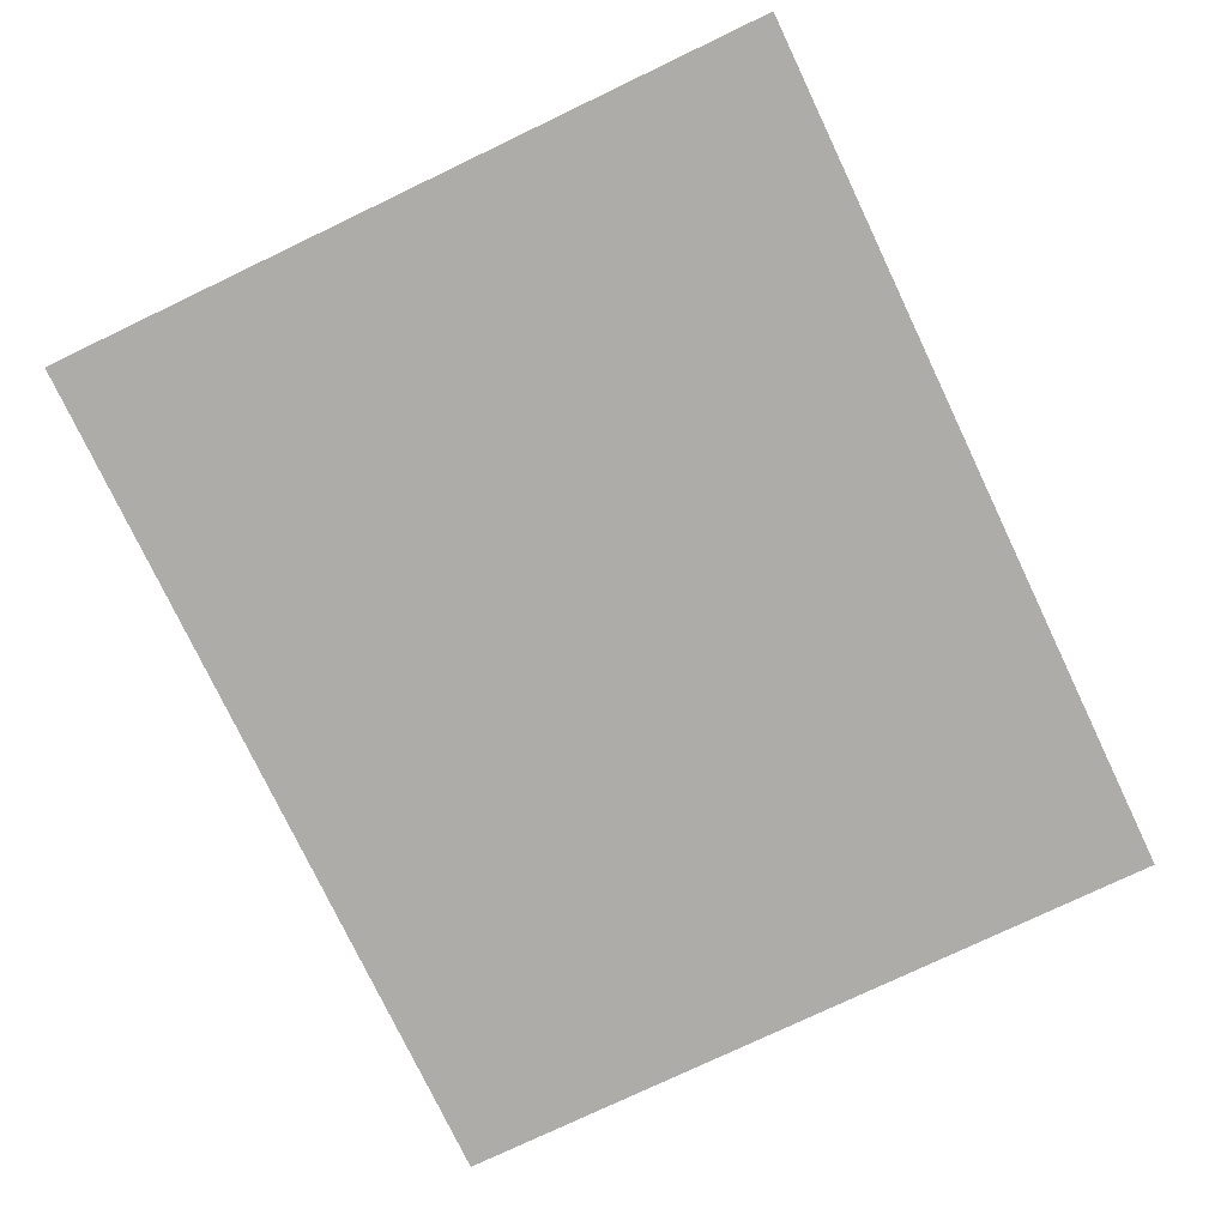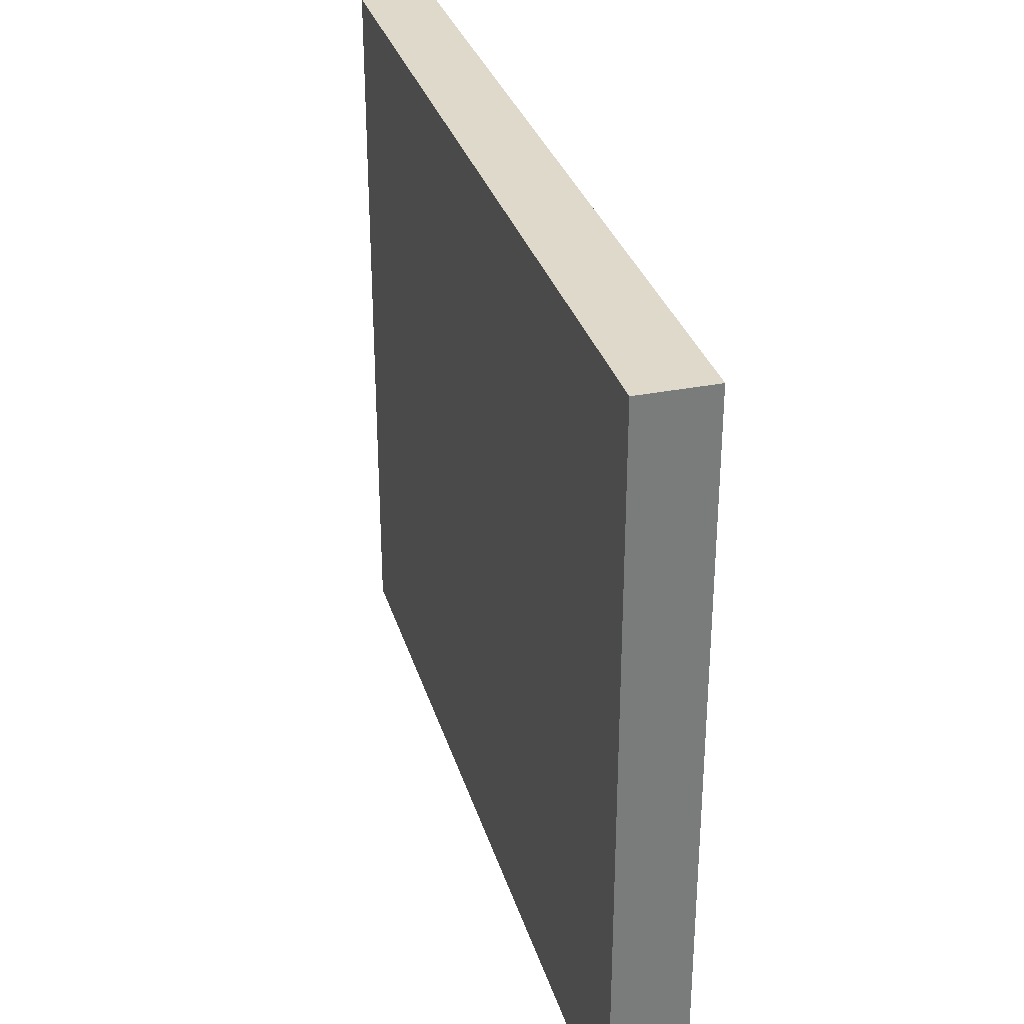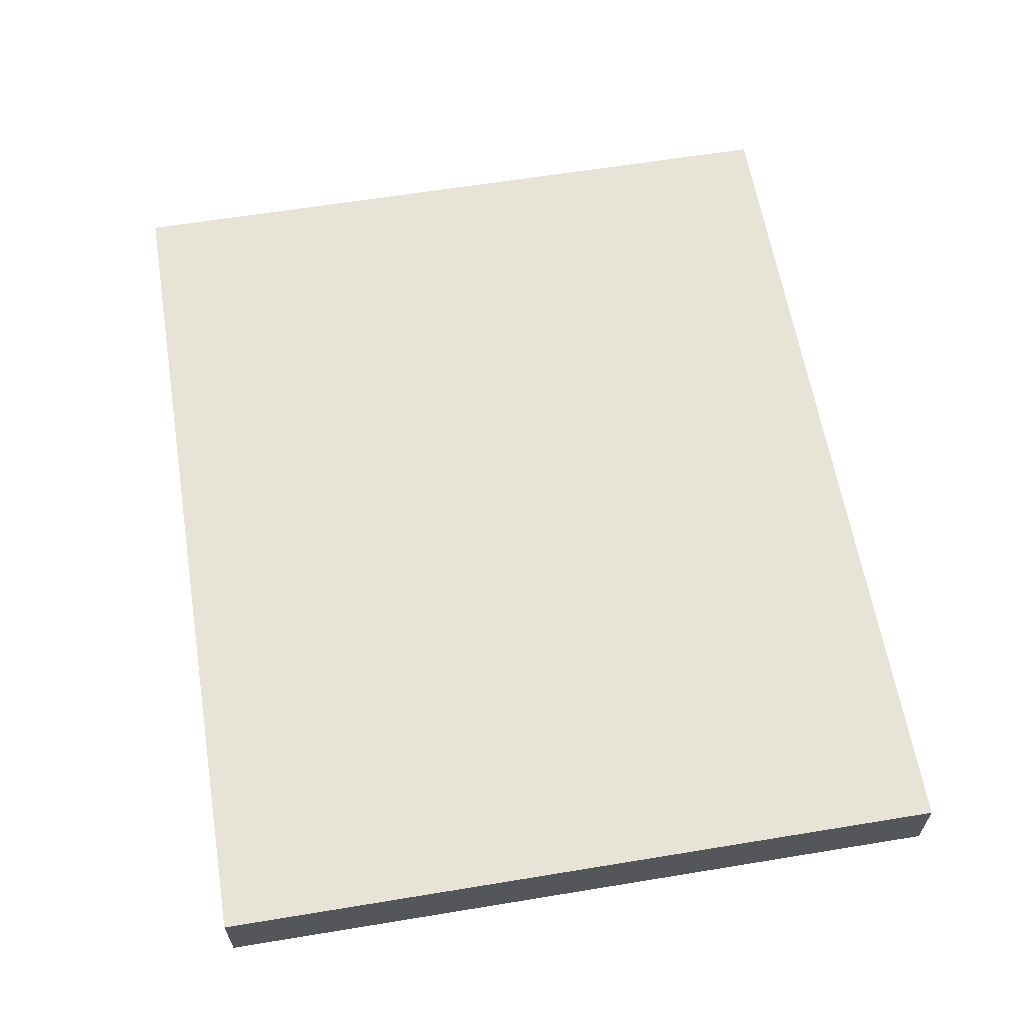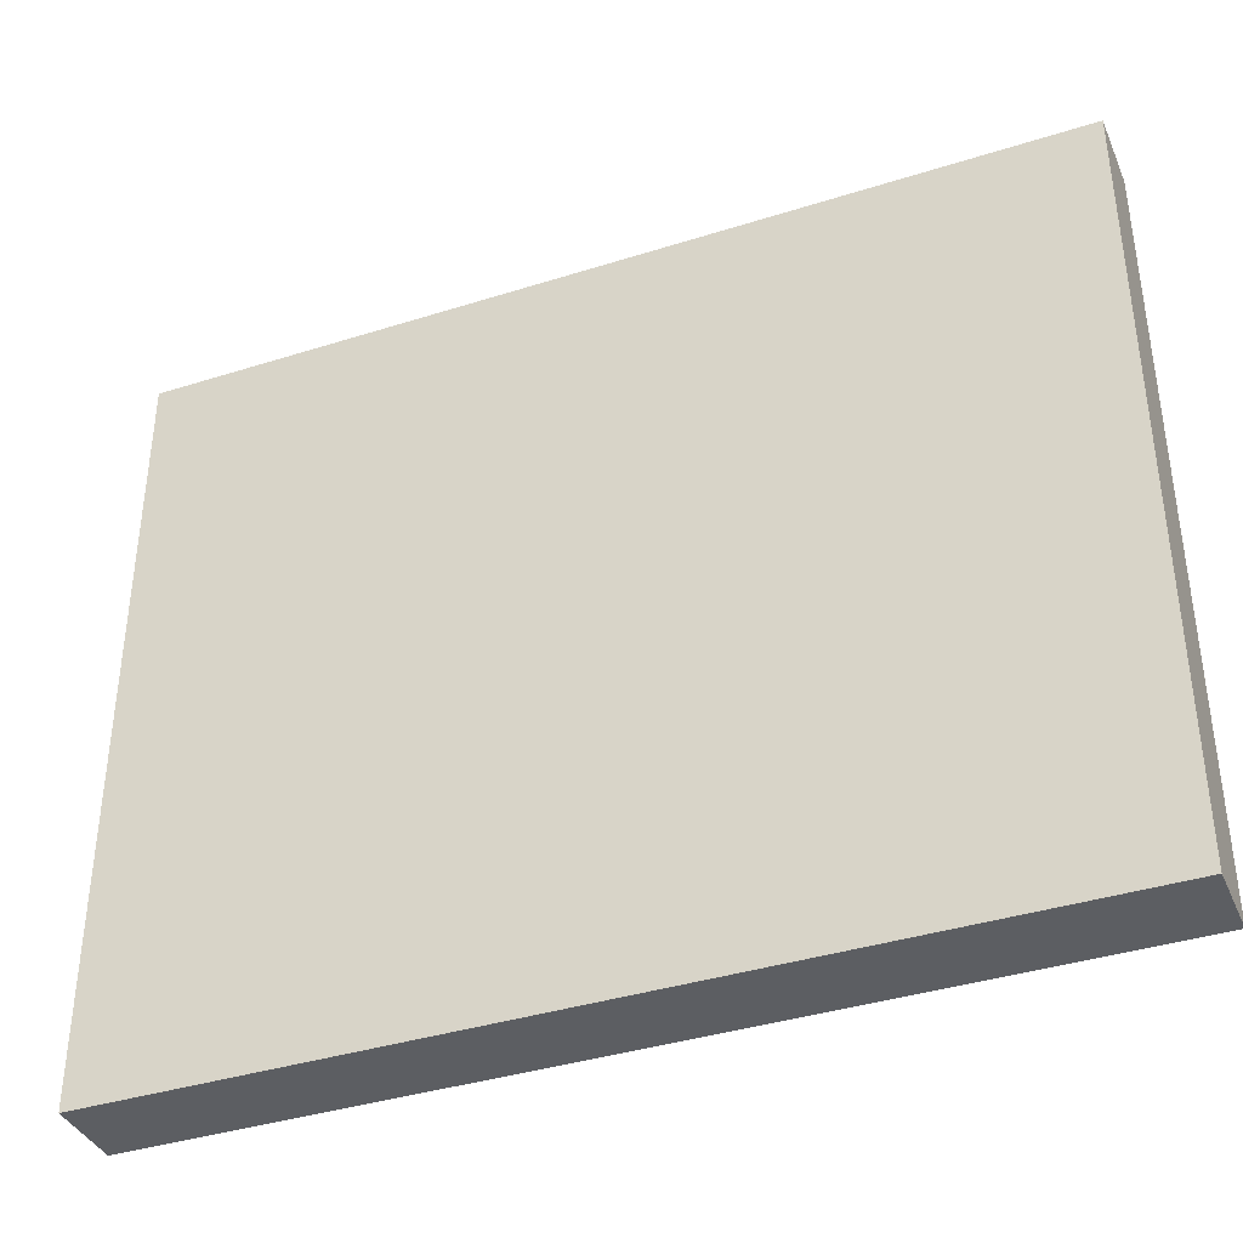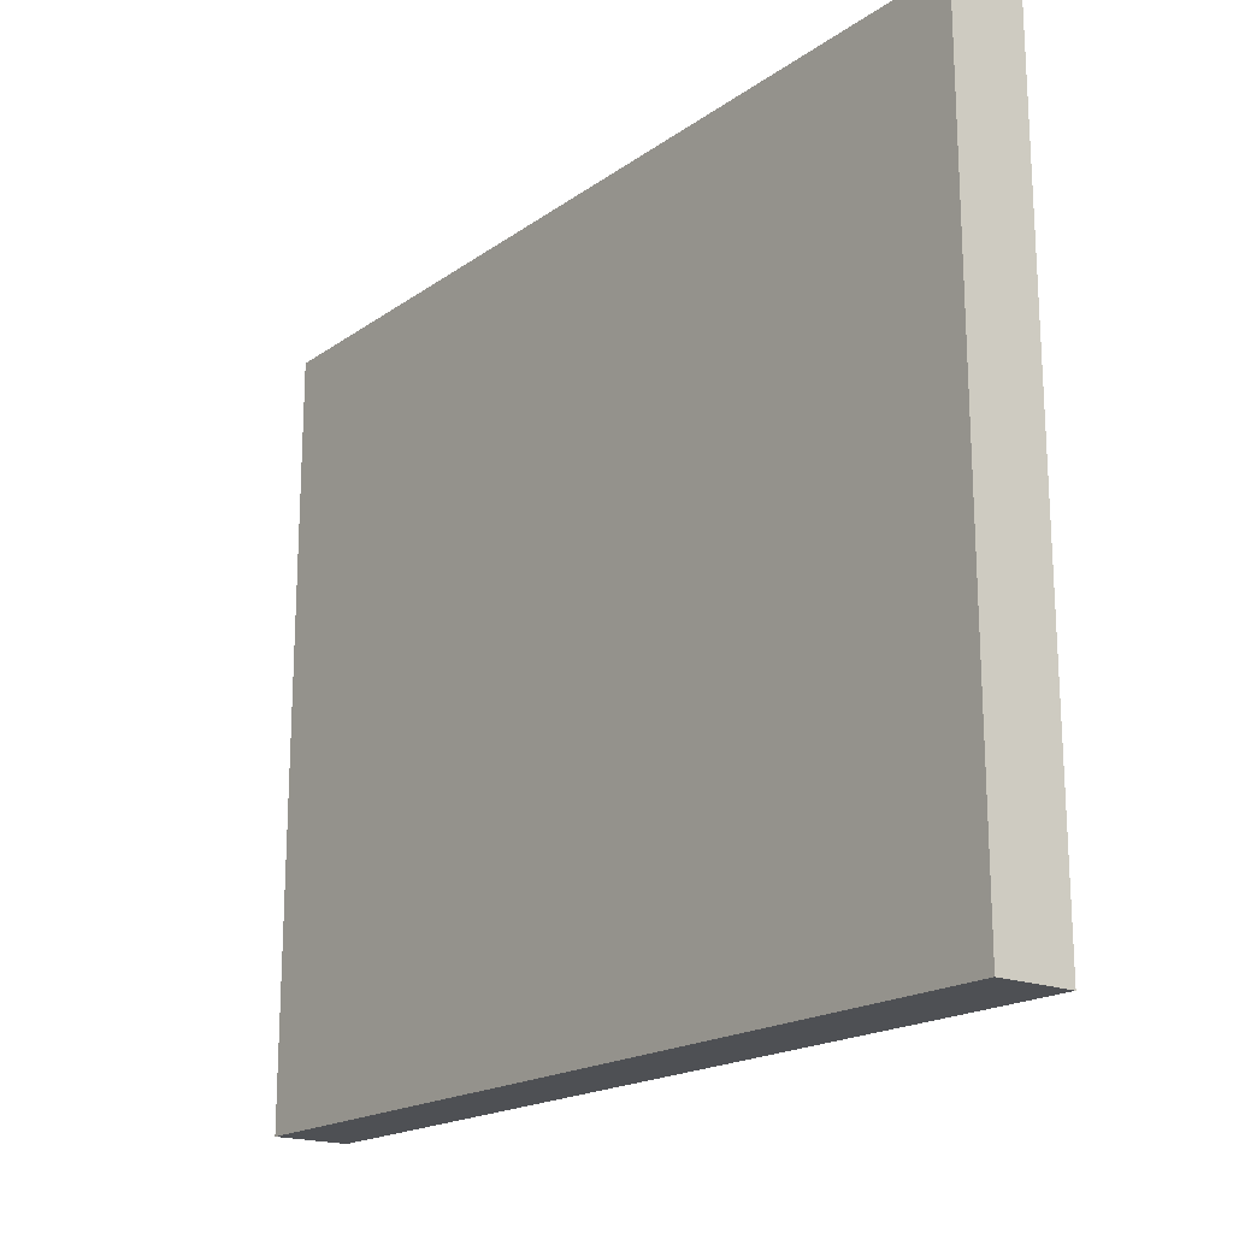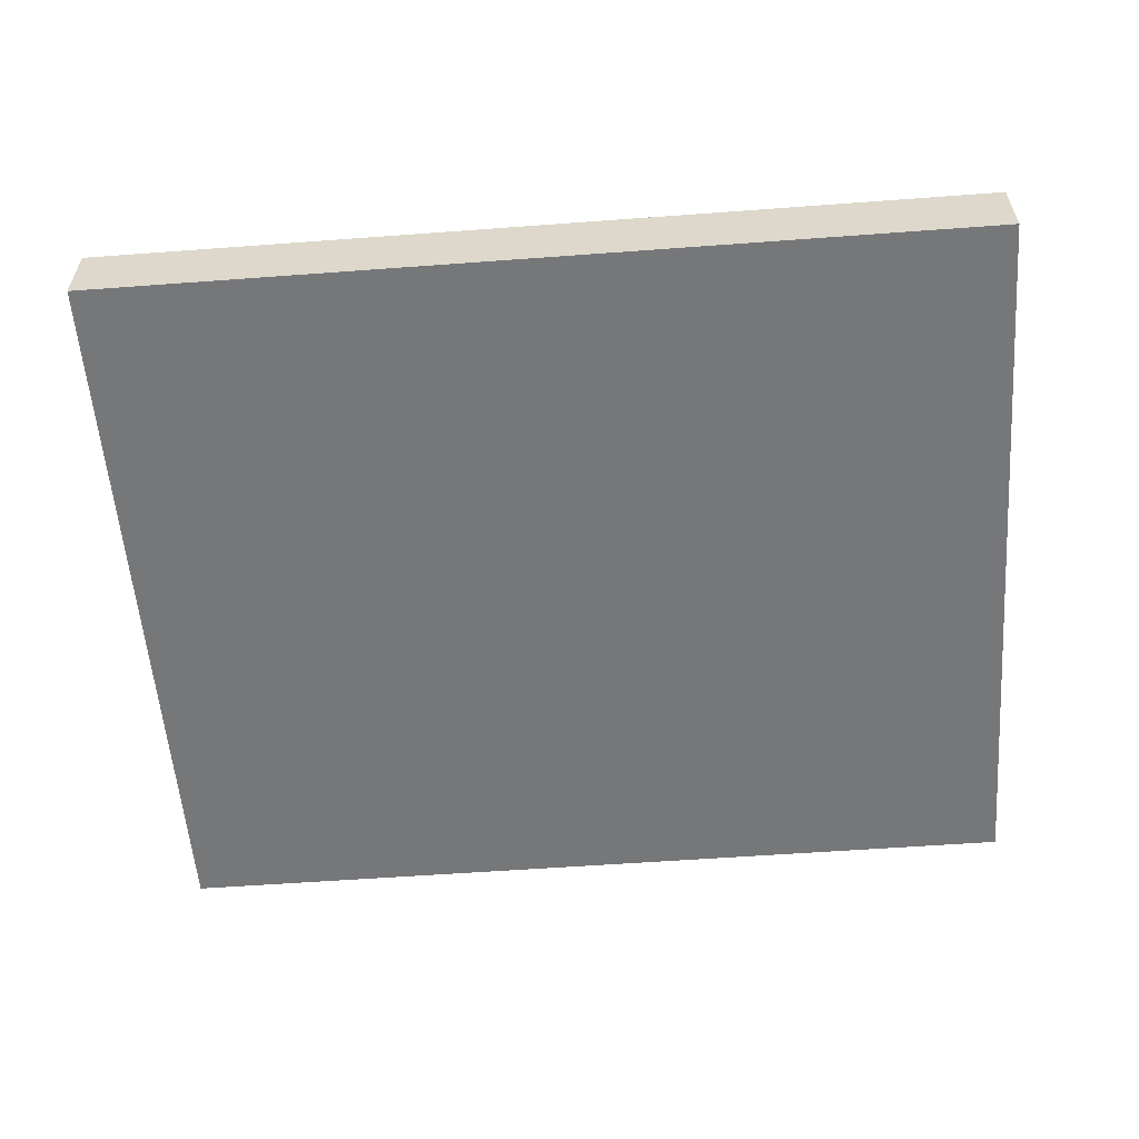
<metadata>
{"format":"obj","ext":"obj","renderer":"f3d","projection":"perspective","resolution":1024,"background":"white","views":[{"elev":-77.0,"azim":-64.5,"up":"+Z"},{"elev":31.8,"azim":-105.8,"up":"+Y"},{"elev":61.6,"azim":-99.5,"up":"+Z"},{"elev":-38.2,"azim":-158.1,"up":"+Y"},{"elev":-18.8,"azim":52.5,"up":"+Y"},{"elev":-57.1,"azim":-175.6,"up":"+Z"}]}
</metadata>
<code>
o ObjObject
v -1.2 1 0.1
v -1.2 -1 -0.1
v -1.2 -1 0.1
v -1.2 1 -0.1
v 1.2 -1 0.1
v 1.2 -1 -0.1
v 1.2 1 0.1
v 1.2 1 -0.1
v 1.2 -1 0.1
v -1.2 1 0.1
v -1.2 -1 0.1
v 1.2 1 0.1
v -1.2 -1 -0.1
v -1.2 1 -0.1
v 1.2 -1 -0.1
v 1.2 1 -0.1
v -1.2 -1 -0.1
v 1.2 -1 0.1
v -1.2 -1 0.1
v 1.2 -1 -0.1
v -1.2 1 0.1
v 1.2 1 0.1
v -1.2 1 -0.1
v 1.2 1 -0.1
f 1 2 3
f 4 2 1
f 5 6 7
f 7 6 8
f 9 10 11
f 12 10 9
f 13 14 15
f 15 14 16
f 17 18 19
f 20 18 17
f 21 22 23
f 23 22 24

</code>
